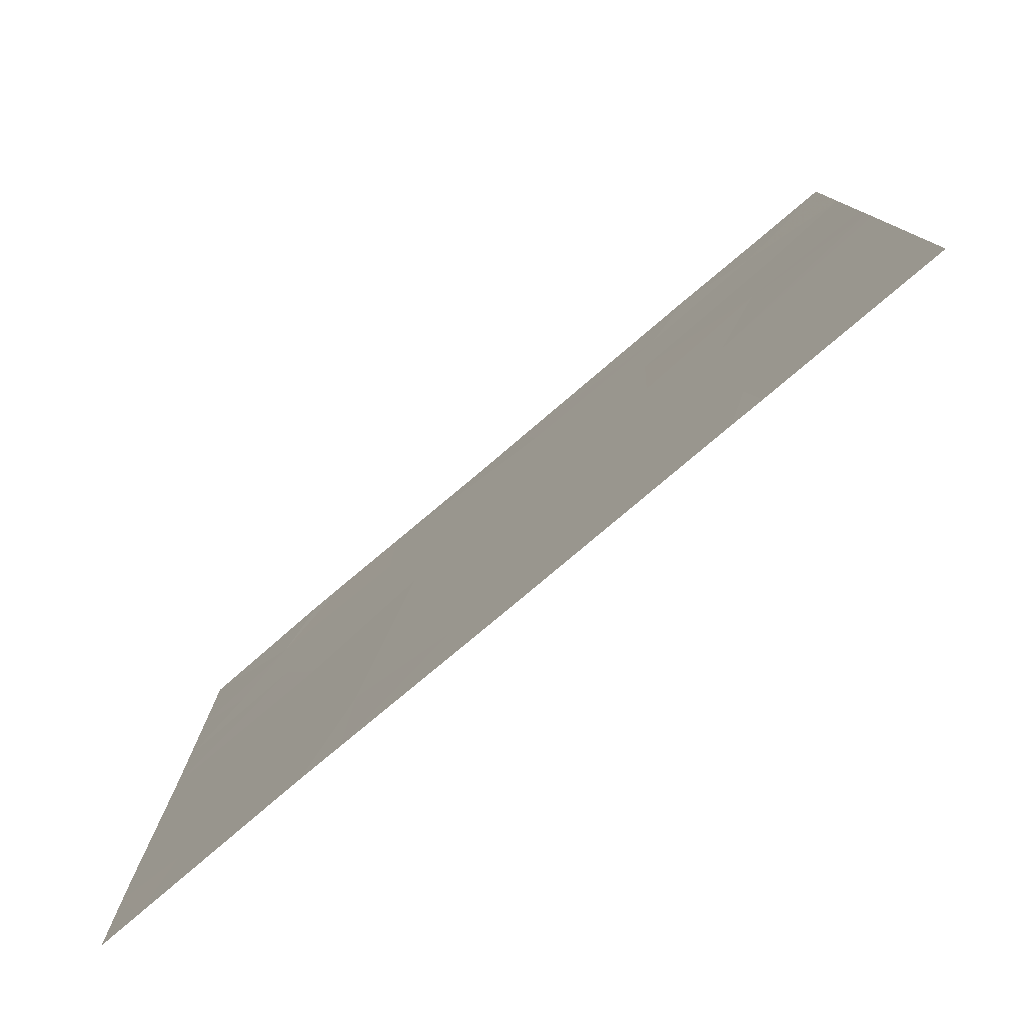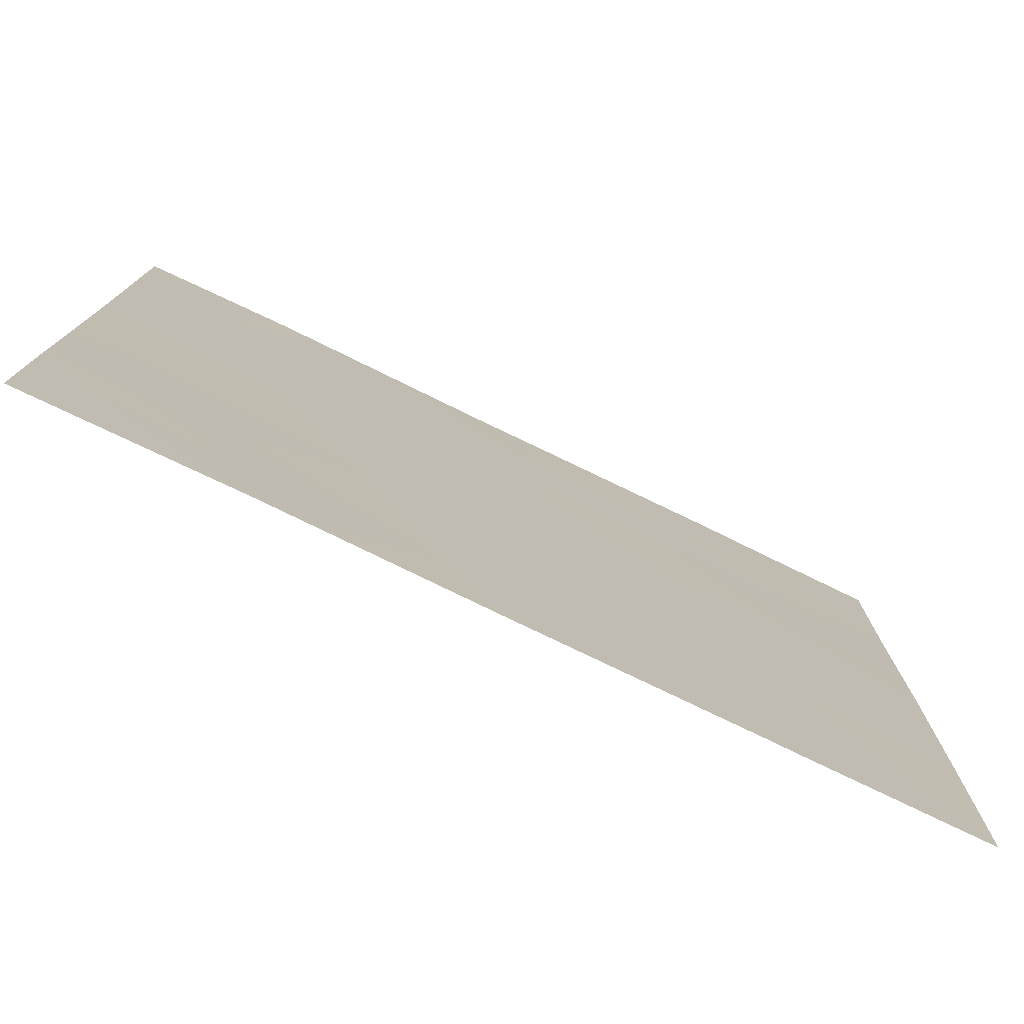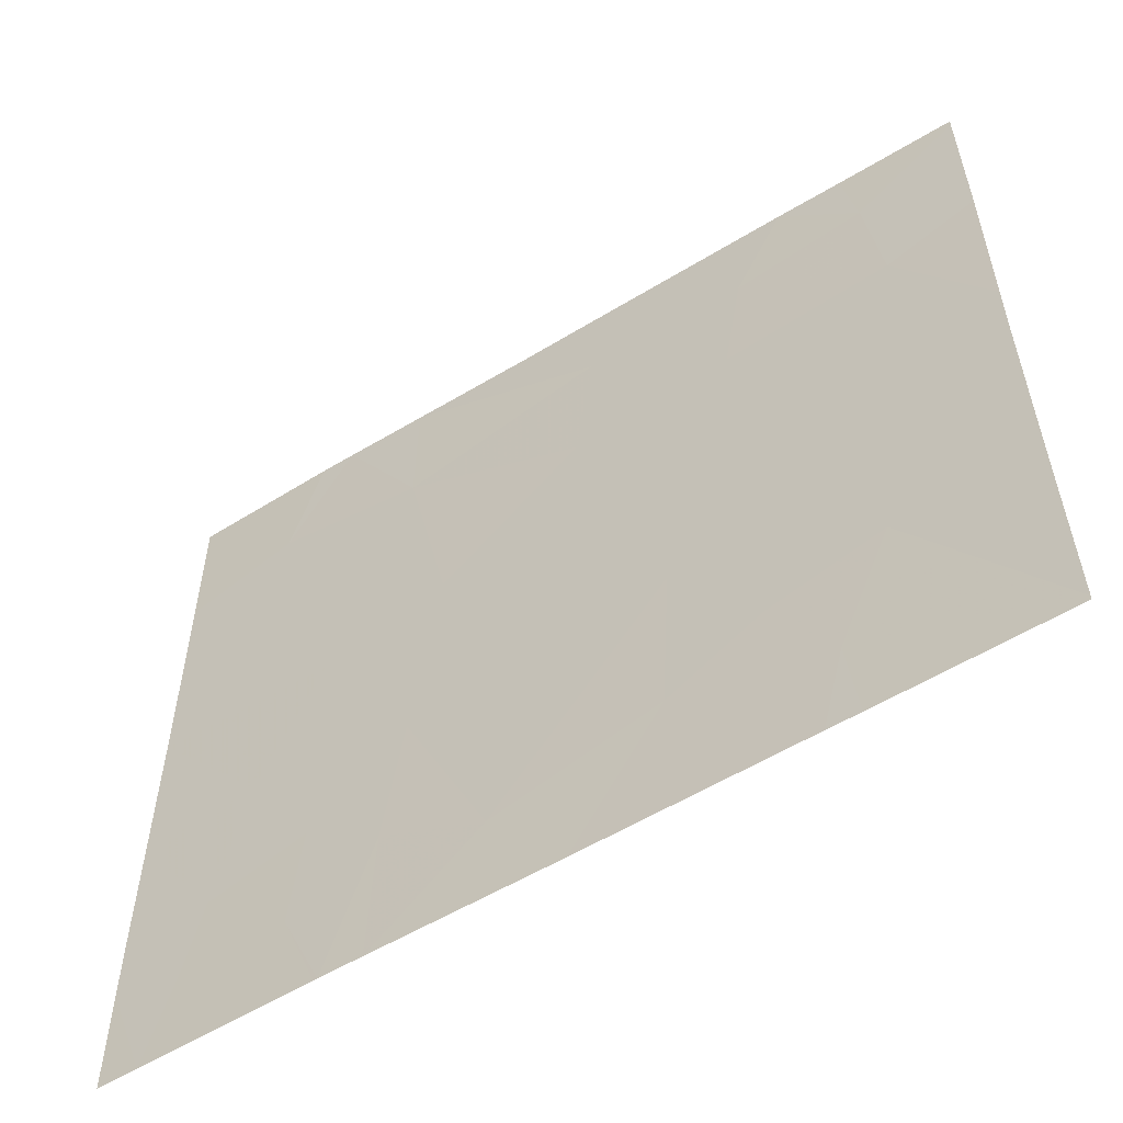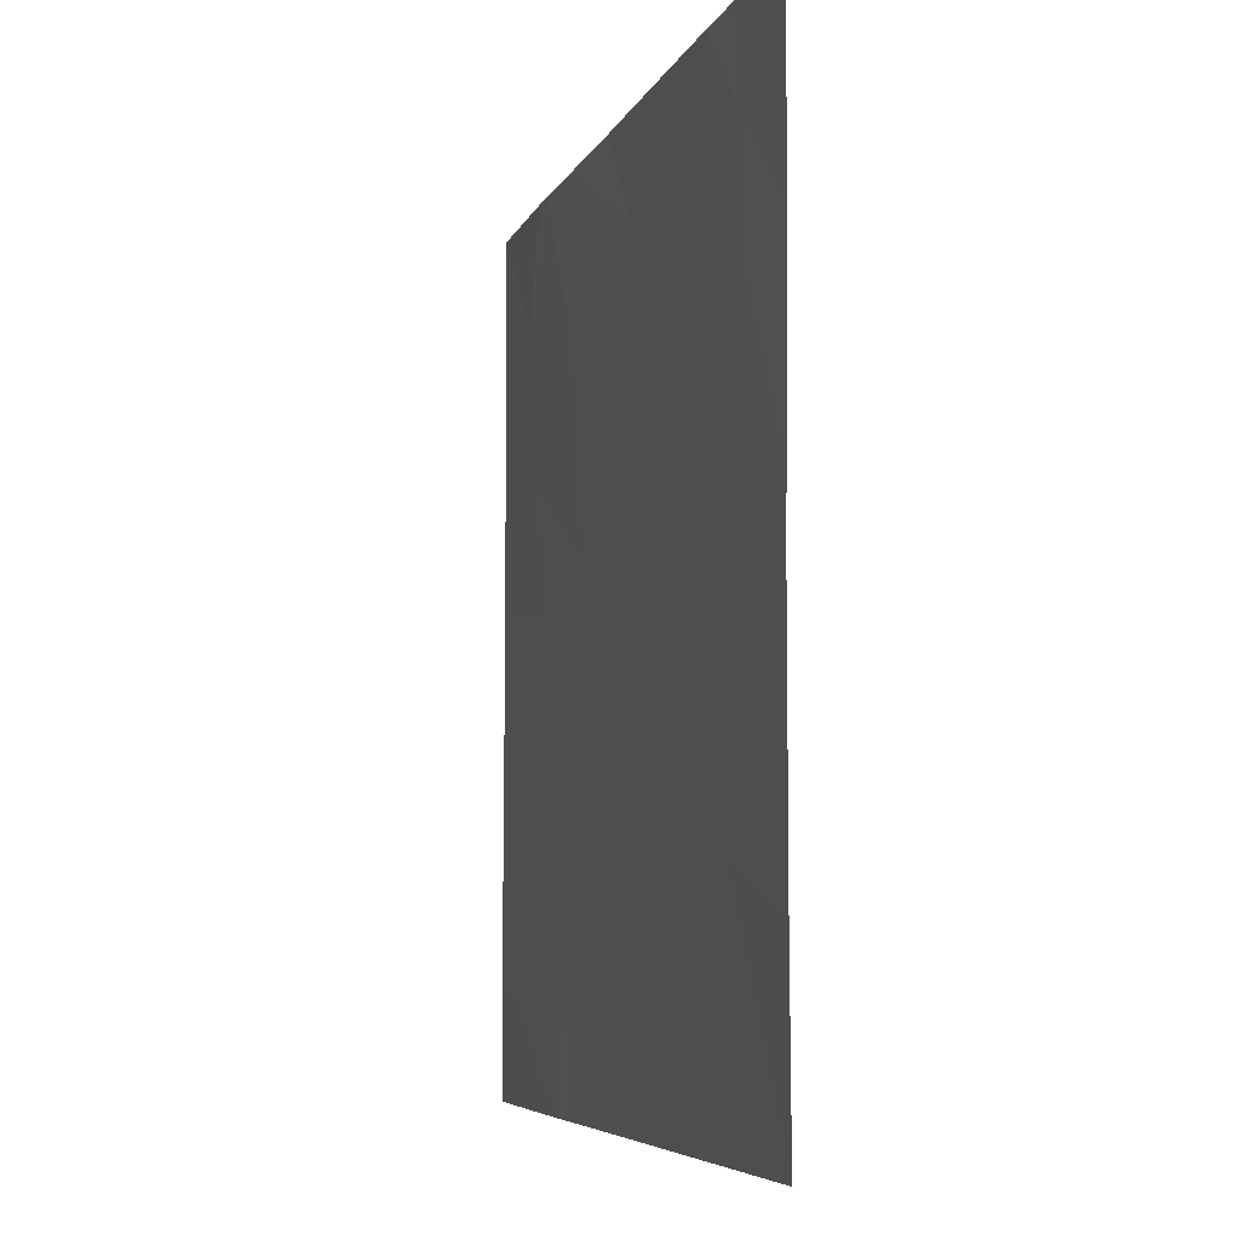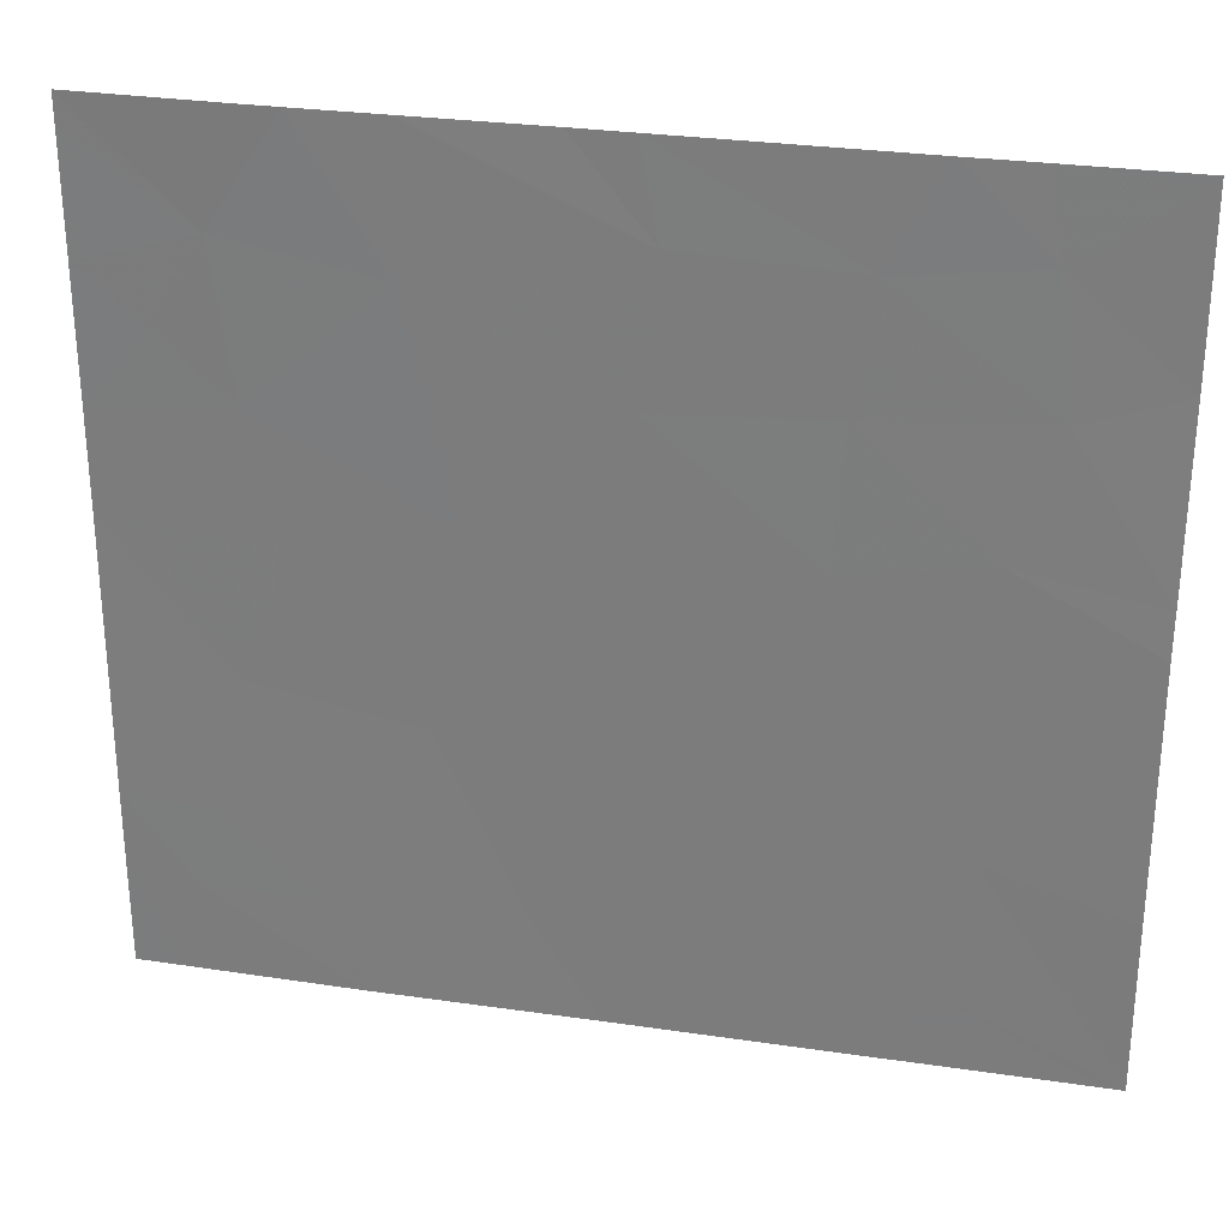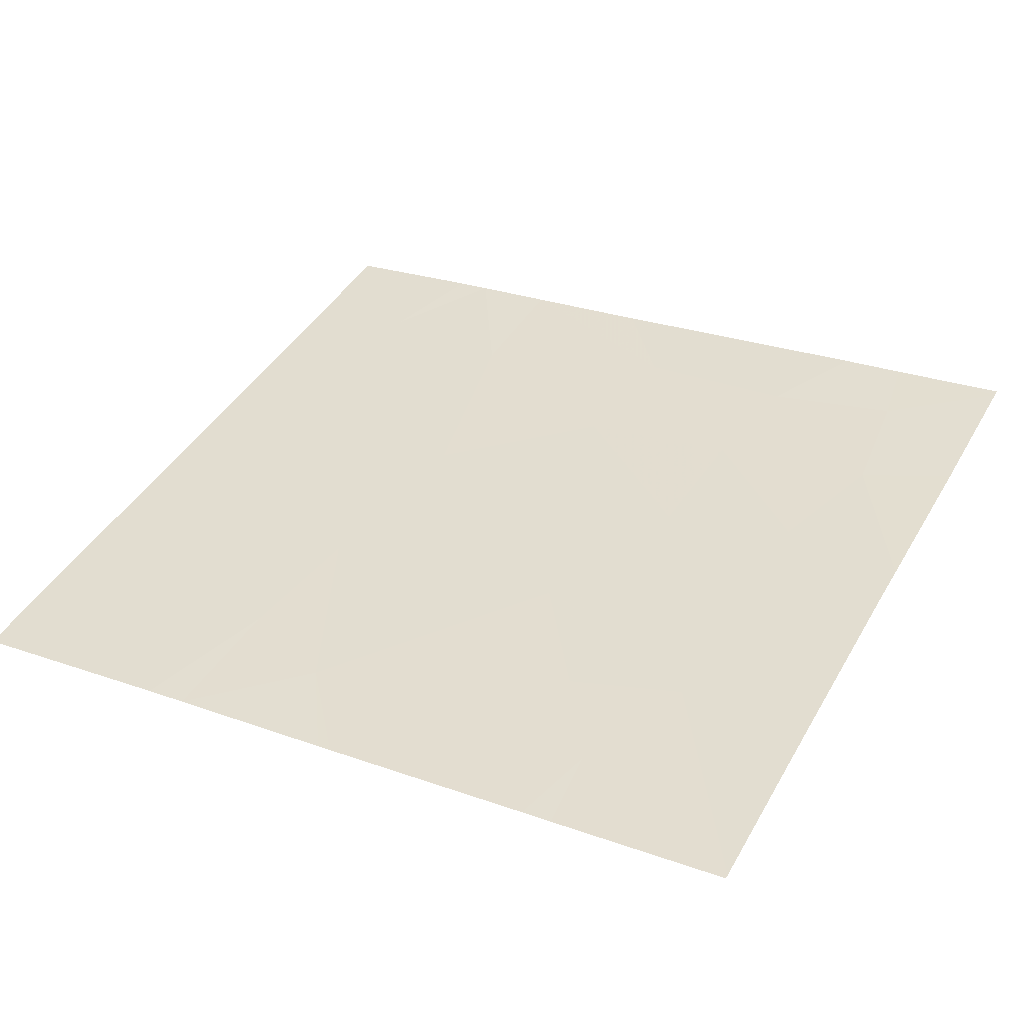
<metadata>
{"format":"obj","ext":"obj","renderer":"f3d","projection":"perspective","resolution":1024,"background":"white","views":[{"elev":-79.3,"azim":-146.7,"up":"+Z"},{"elev":-77.7,"azim":147.3,"up":"+Z"},{"elev":-56.5,"azim":-154.4,"up":"+Z"},{"elev":-5.8,"azim":-111.3,"up":"+Z"},{"elev":28.8,"azim":-174.5,"up":"+Z"},{"elev":42.2,"azim":-152.2,"up":"+Y"}]}
</metadata>
<code>
v 11.36 43.27 19.73
v 10.68 43.35 19.99
v 11.66 43.23 20.16
v 11.17 43.29 20.24
v 13.67 42.99 18.79
v 13.92 42.96 18.85
v 13.92 42.96 19.11
v 12.87 43.08 19.48
v 11.91 43.2 19.55
v 12.77 43.1 20.2
v 12.23 43.16 20.62
v 11.64 43.24 20.66
v 12.17 43.17 21.12
v 13.24 43.04 21.46
v 13.37 43.03 21.46
v 13.49 43.01 21.06
v 11.47 43.25 18.46
v 11.35 43.27 18.46
v 11.38 43.27 18.77
v 13.42 43.02 20.51
v 13.69 42.98 20.74
v 12.93 43.08 20.96
v 10.68 43.35 18.47
v 10.68 43.35 19.08
v 11.19 43.29 19.23
v 13.91 42.95 20.47
v 13.91 42.95 20.93
v 10.68 43.35 20.16
v 10.68 43.35 20.82
v 11.02 43.31 20.7
v 11.61 43.24 19.12
v 11.95 43.2 18.94
v 13.92 42.96 18.46
v 13.77 42.97 18.46
v 12.93 43.08 21.46
v 11.07 43.3 21.16
v 11.56 43.24 21.1
v 13.6 43 19.09
v 13.48 43.01 19.58
v 13.91 42.95 19.55
v 13.23 43.04 19.19
v 10.75 43.34 18.46
v 12.96 43.08 18.46
v 12.33 43.15 18.46
v 12.56 43.12 18.79
v 13.91 42.95 20.11
v 13.24 43.04 20.08
v 12.28 43.16 18.46
v 12.94 43.08 18.98
v 12.44 43.14 21.46
v 13.91 42.95 21.35
v 13.91 42.95 21.46
v 13.27 43.04 18.8
v 13.12 43.06 18.46
v 13.13 43.06 18.46
v 10.68 43.35 19.86
v 12.23 43.16 21.46
v 11.37 43.27 21.46
v 10.68 43.35 18.46
v 10.68 43.35 21.46
v 11.12 43.3 21.46
v 10.68 43.35 21.43
f 4 2 1
f 1 3 4
f 7 5 6
f 10 9 8
f 13 12 11
f 16 15 14
f 19 18 17
f 12 3 11
f 21 16 20
f 11 10 22
f 25 24 23
f 21 20 26
f 21 27 16
f 21 26 27
f 30 29 28
f 32 9 31
f 34 33 6
f 6 5 34
f 31 25 19
f 4 28 2
f 13 22 35
f 13 11 22
f 32 31 19
f 30 36 29
f 22 14 35
f 37 36 30
f 30 12 37
f 38 5 7
f 38 40 39
f 39 41 38
f 19 23 42
f 19 25 23
f 45 44 43
f 4 3 12
f 41 39 8
f 20 46 26
f 20 47 46
f 45 48 44
f 49 8 45
f 13 35 50
f 45 32 48
f 27 51 16
f 16 52 15
f 16 51 52
f 45 9 32
f 45 8 9
f 53 38 41
f 38 7 40
f 53 49 54
f 53 41 49
f 34 5 55
f 32 17 48
f 32 19 17
f 4 30 28
f 4 12 30
f 25 56 24
f 13 50 57
f 49 43 54
f 49 45 43
f 39 46 47
f 47 8 39
f 37 57 58
f 37 13 57
f 23 59 42
f 62 61 60
f 62 36 61
f 29 36 62
f 36 58 61
f 39 40 46
f 37 12 13
f 37 58 36
f 3 9 10
f 10 11 3
f 22 16 14
f 3 1 9
f 1 2 56
f 56 25 1
f 25 9 1
f 31 9 25
f 22 20 16
f 22 10 20
f 41 8 49
f 53 55 5
f 5 38 53
f 10 8 47
f 19 42 18
f 53 54 55
f 10 47 20

</code>
